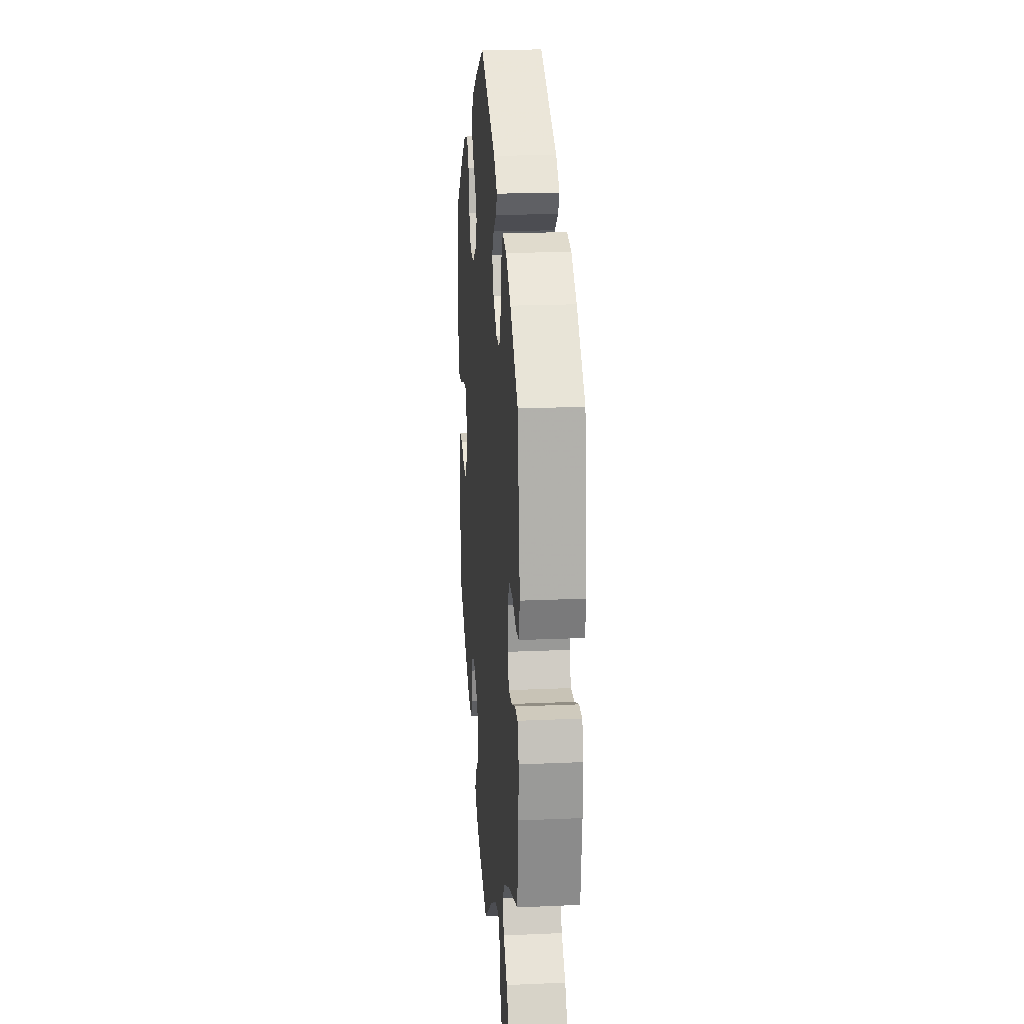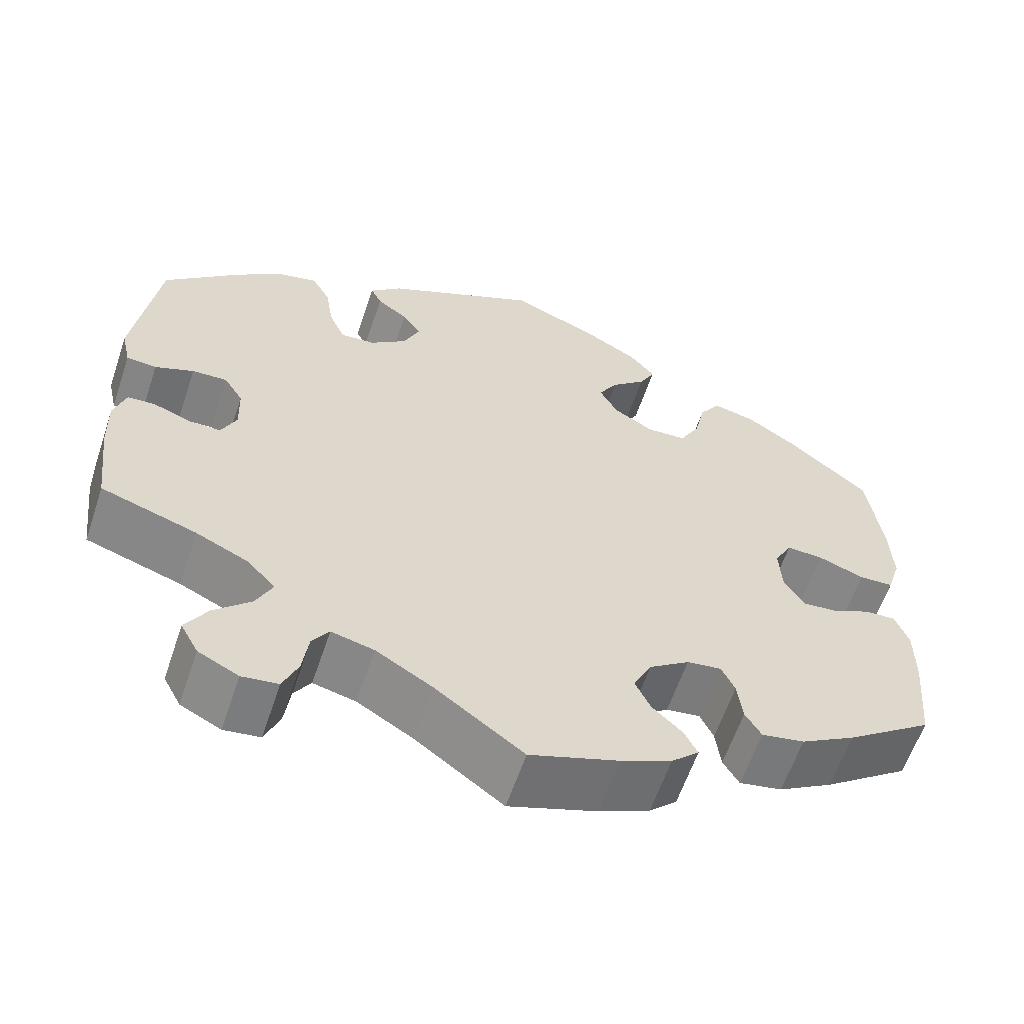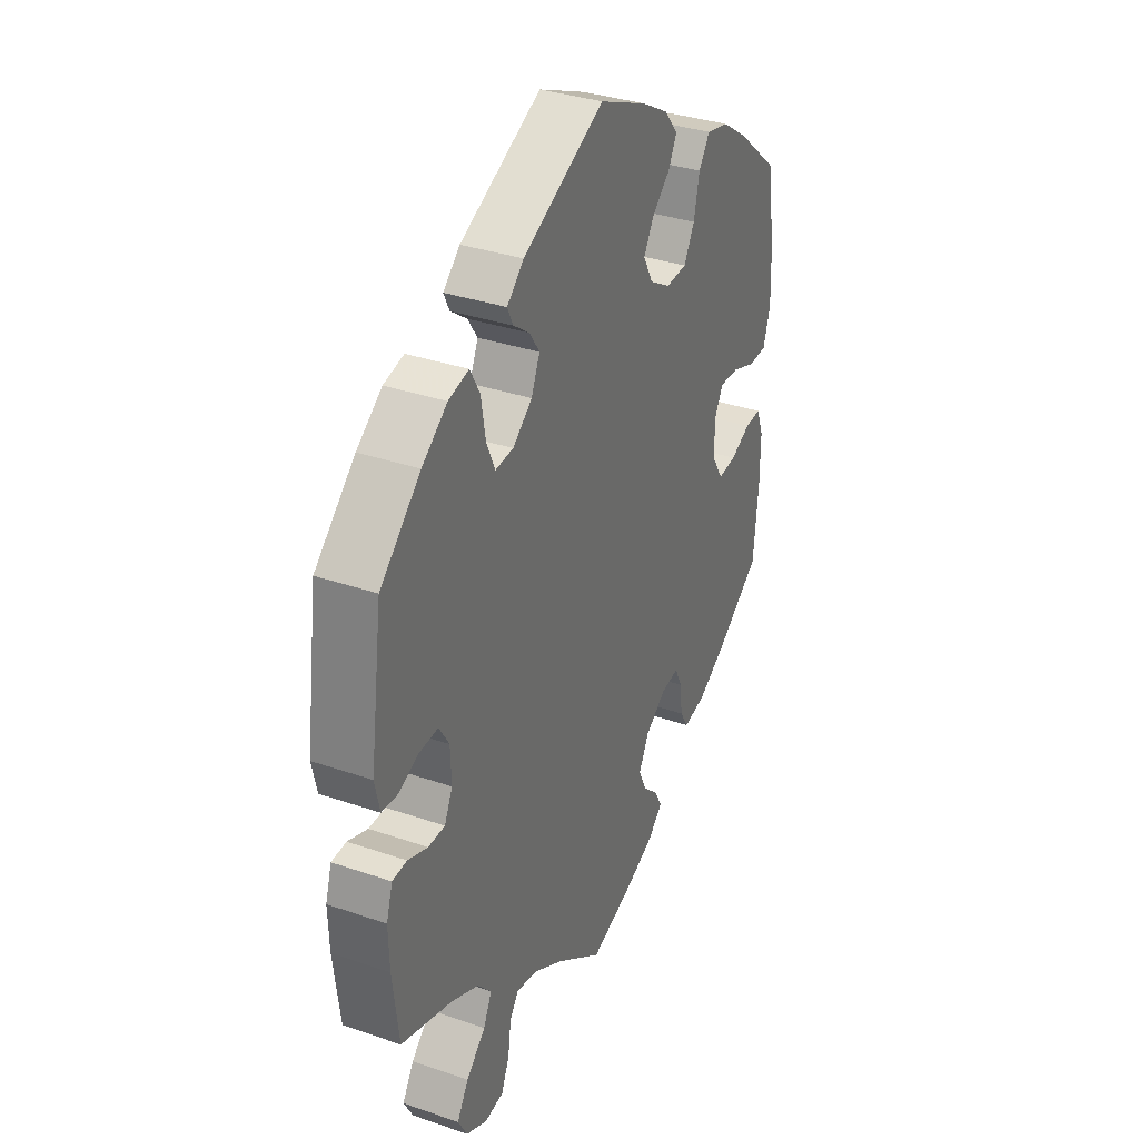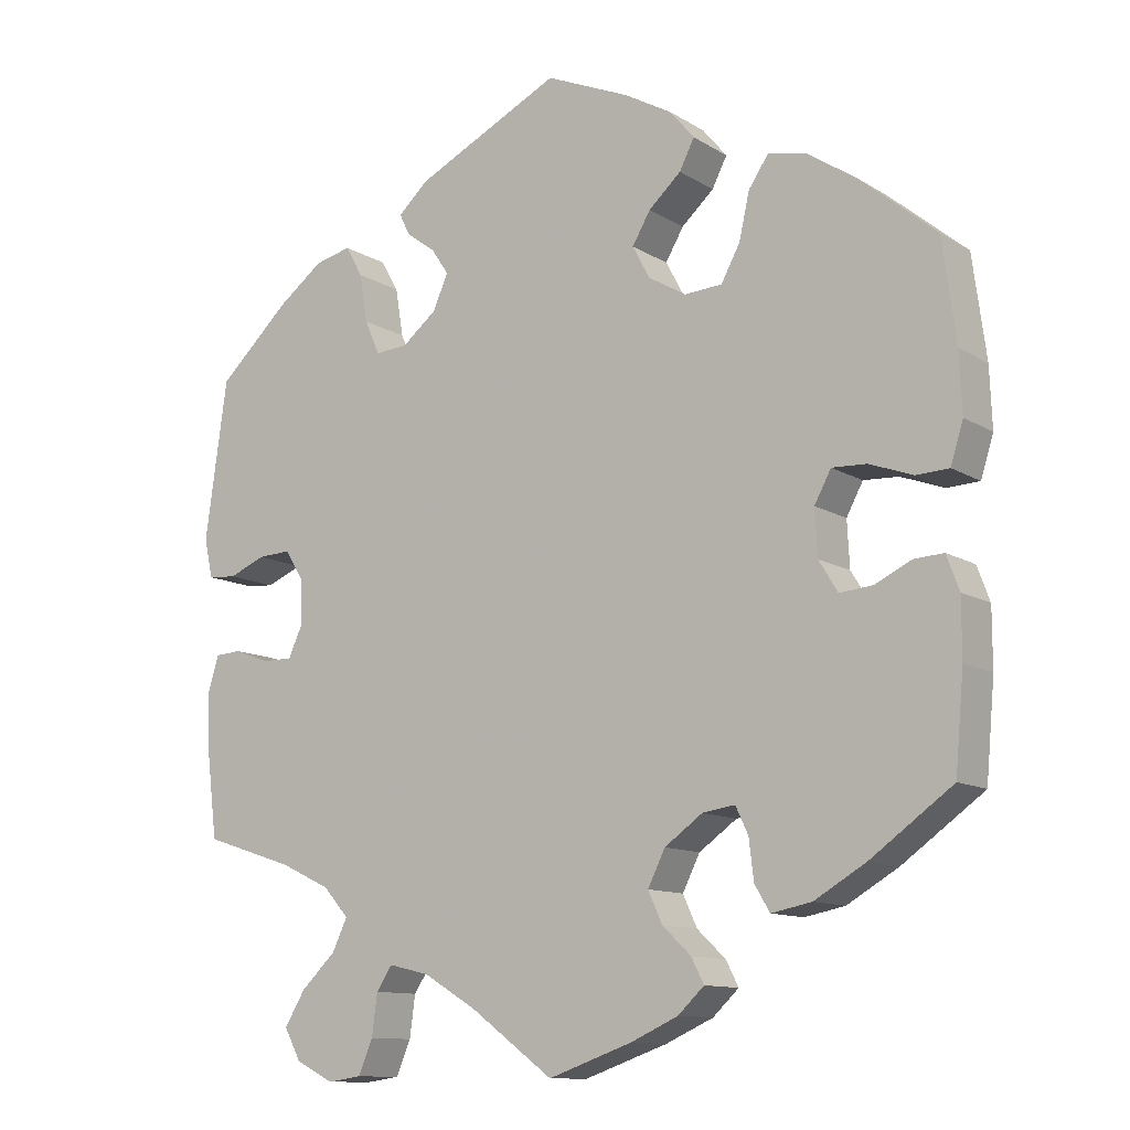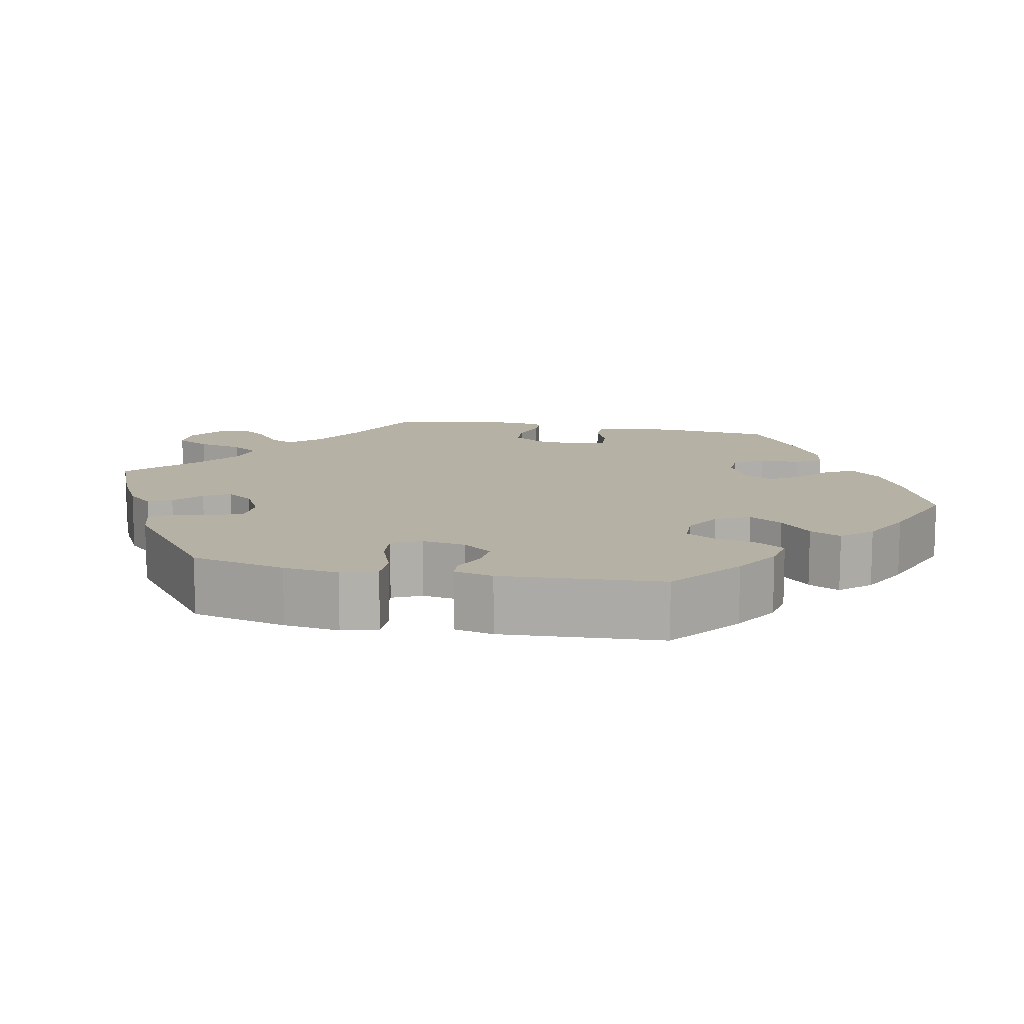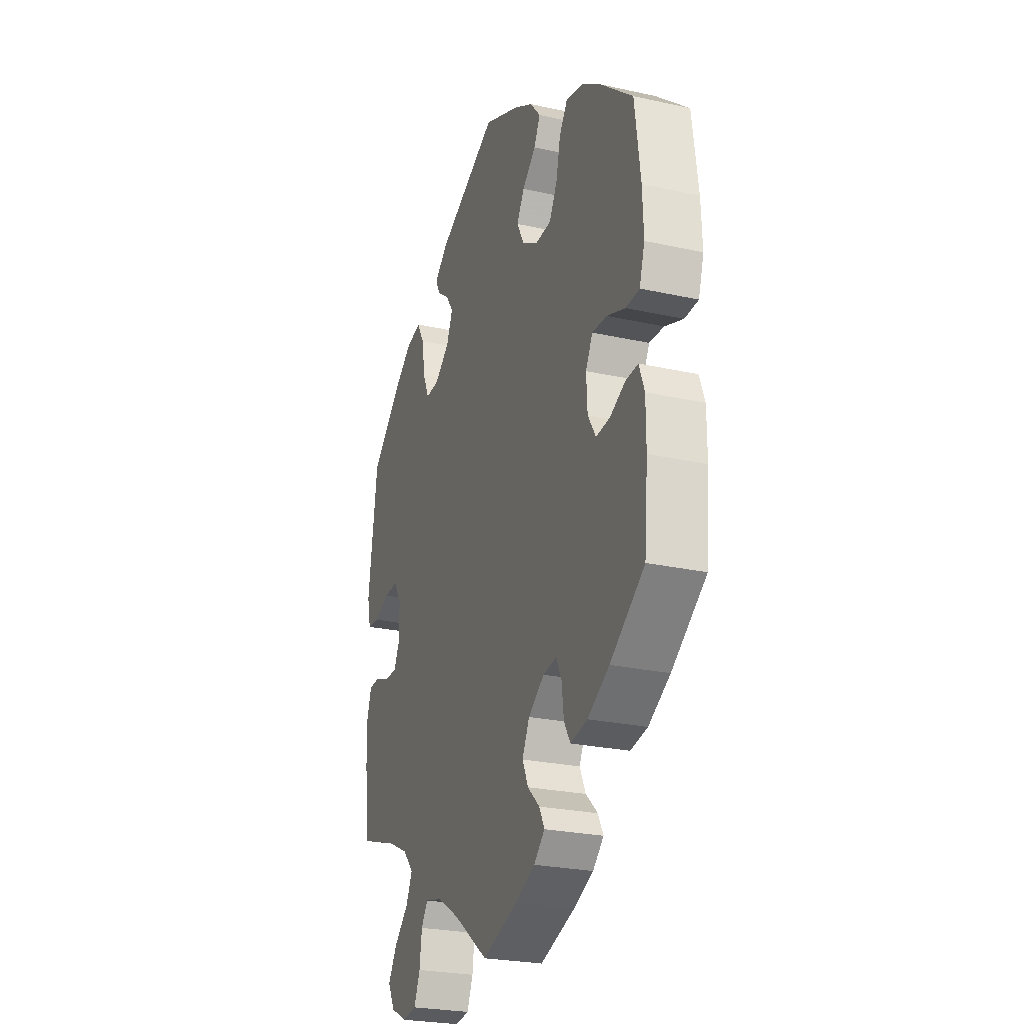
<metadata>
{"format":"obj","ext":"obj","renderer":"f3d","projection":"perspective","resolution":1024,"background":"white","views":[{"elev":19.5,"azim":-94.7,"up":"+Z"},{"elev":-60.8,"azim":-18.6,"up":"+Z"},{"elev":34.2,"azim":-65.1,"up":"+Z"},{"elev":-11.6,"azim":35.0,"up":"+Z"},{"elev":12.0,"azim":-18.0,"up":"+Y"},{"elev":-25.3,"azim":70.3,"up":"+Z"}]}
</metadata>
<code>
v 0.397 0.07 -0.363
v 0.332 0.07 -0.401
v 0.281 0.07 -0.411
v 0.262 0.07 -0.379
v 0.256 0.07 -0.329
v 0.24 0.07 -0.295
v 0.199 0.07 -0.301
v 0.151 0.07 -0.335
v 0.129 0.07 -0.379
v 0.147 0.07 -0.418
v 0.183 0.07 -0.452
v 0.199 0.07 -0.483
v 0.166 0.07 -0.514
v 0.106 0.07 -0.541
v 0 0.07 -0.578
v -0.105 0.07 -0.501
v -0.172 0.07 -0.461
v -0.223 0.07 -0.449
v -0.243 0.07 -0.479
v -0.25 0.07 -0.531
v -0.268 0.07 -0.574
v -0.311 0.07 -0.58
v -0.359 0.07 -0.556
v -0.38 0.07 -0.517
v -0.354 0.07 -0.474
v -0.31 0.07 -0.432
v -0.291 0.07 -0.392
v -0.323 0.07 -0.356
v -0.387 0.07 -0.326
v -0.501 0.07 -0.289
v -0.515 0.07 -0.175
v -0.517 0.07 -0.107
v -0.503 0.07 -0.062
v -0.47 0.07 -0.06
v -0.425 0.07 -0.077
v -0.387 0.07 -0.077
v -0.369 0.07 -0.038
v -0.371 0.07 0.019
v -0.394 0.07 0.056
v -0.436 0.07 0.054
v -0.482 0.07 0.035
v -0.518 0.07 0.038
v -0.529 0.07 0.087
v -0.501 0.07 0.288
v -0.41 0.07 0.373
v -0.353 0.07 0.416
v -0.307 0.07 0.427
v -0.285 0.07 0.388
v -0.275 0.07 0.327
v -0.256 0.07 0.284
v -0.215 0.07 0.287
v -0.171 0.07 0.322
v -0.152 0.07 0.366
v -0.174 0.07 0.399
v -0.211 0.07 0.426
v -0.224 0.07 0.453
v -0.186 0.07 0.488
v -0.001 0.07 0.578
v 0.106 0.07 0.532
v 0.166 0.07 0.498
v 0.197 0.07 0.461
v 0.178 0.07 0.424
v 0.137 0.07 0.387
v 0.114 0.07 0.348
v 0.136 0.07 0.307
v 0.183 0.07 0.279
v 0.231 0.07 0.282
v 0.255 0.07 0.326
v 0.268 0.07 0.384
v 0.293 0.07 0.421
v 0.343 0.07 0.41
v 0.403 0.07 0.37
v 0.5 0.07 0.289
v 0.517 0.07 0.161
v 0.52 0.07 0.086
v 0.504 0.07 0.035
v 0.463 0.07 0.033
v 0.408 0.07 0.053
v 0.364 0.07 0.055
v 0.343 0.07 0.016
v 0.346 0.07 -0.042
v 0.37 0.07 -0.081
v 0.412 0.07 -0.077
v 0.458 0.07 -0.055
v 0.495 0.07 -0.053
v 0.511 0.07 -0.096
v 0.511 0.07 -0.169
v 0.5 0.07 -0.289
v 0.397 0 -0.363
v 0.332 0 -0.401
v 0.281 0 -0.411
v 0.262 0 -0.379
v 0.256 0 -0.329
v 0.24 0 -0.295
v 0.199 0 -0.301
v 0.151 0 -0.335
v 0.129 0 -0.379
v 0.147 0 -0.418
v 0.183 0 -0.452
v 0.199 0 -0.483
v 0.166 0 -0.514
v 0.106 0 -0.541
v 0 0 -0.578
v -0.105 0 -0.501
v -0.172 0 -0.461
v -0.223 0 -0.449
v -0.243 0 -0.479
v -0.25 0 -0.531
v -0.268 0 -0.574
v -0.311 0 -0.58
v -0.359 0 -0.556
v -0.38 0 -0.517
v -0.354 0 -0.474
v -0.31 0 -0.432
v -0.291 0 -0.392
v -0.323 0 -0.356
v -0.387 0 -0.326
v -0.501 0 -0.289
v -0.515 0 -0.175
v -0.517 0 -0.107
v -0.503 0 -0.062
v -0.47 0 -0.06
v -0.425 0 -0.077
v -0.387 0 -0.077
v -0.369 0 -0.038
v -0.371 0 0.019
v -0.394 0 0.056
v -0.436 0 0.054
v -0.482 0 0.035
v -0.518 0 0.038
v -0.529 0 0.087
v -0.501 0 0.288
v -0.41 0 0.373
v -0.353 0 0.416
v -0.307 0 0.427
v -0.285 0 0.388
v -0.275 0 0.327
v -0.256 0 0.284
v -0.215 0 0.287
v -0.171 0 0.322
v -0.152 0 0.366
v -0.174 0 0.399
v -0.211 0 0.426
v -0.224 0 0.453
v -0.186 0 0.488
v -0.001 0 0.578
v 0.106 0 0.532
v 0.166 0 0.498
v 0.197 0 0.461
v 0.178 0 0.424
v 0.137 0 0.387
v 0.114 0 0.348
v 0.136 0 0.307
v 0.183 0 0.279
v 0.231 0 0.282
v 0.255 0 0.326
v 0.268 0 0.384
v 0.293 0 0.421
v 0.343 0 0.41
v 0.403 0 0.37
v 0.5 0 0.289
v 0.517 0 0.161
v 0.52 0 0.086
v 0.504 0 0.035
v 0.463 0 0.033
v 0.408 0 0.053
v 0.364 0 0.055
v 0.343 0 0.016
v 0.346 0 -0.042
v 0.37 0 -0.081
v 0.412 0 -0.077
v 0.458 0 -0.055
v 0.495 0 -0.053
v 0.511 0 -0.096
v 0.511 0 -0.169
v 0.5 0 -0.289
f 83 84 85 86
f 82 83 86 87
f 75 76 77 78
f 75 78 79
f 74 75 79
f 73 74 79
f 72 73 79
f 71 72 79 80
f 68 69 70 71
f 67 68 71 80
f 60 61 62 63
f 60 63 64
f 59 60 64
f 58 59 64
f 57 58 64
f 54 55 56 57
f 53 54 57 64
f 52 53 64 65
f 46 47 48 49
f 46 49 50
f 45 46 50
f 44 45 50
f 43 44 50
f 40 41 42 43
f 39 40 43 50
f 38 39 50 51
f 32 33 34 35
f 32 35 36
f 29 30 31 32
f 28 29 32 36
f 27 28 36 37
f 23 24 25 26
f 23 26 27
f 22 23 27
f 19 20 21 22
f 18 19 22 27
f 17 18 27 37
f 13 14 15 16
f 10 11 12 13
f 9 10 13 16
f 8 9 16 17
f 2 3 4 5
f 2 5 6
f 1 2 6
f 82 87 88 1
f 66 67 80 81
f 52 65 66 81
f 7 8 17 37
f 6 7 37 38
f 51 52 81 82
f 38 51 82
f 1 6 38 82
f 174 173 172 171
f 175 174 171 170
f 166 165 164 163
f 167 166 163
f 167 163 162
f 167 162 161
f 167 161 160
f 168 167 160 159
f 159 158 157 156
f 168 159 156 155
f 151 150 149 148
f 152 151 148
f 152 148 147
f 152 147 146
f 152 146 145
f 145 144 143 142
f 152 145 142 141
f 153 152 141 140
f 137 136 135 134
f 138 137 134
f 138 134 133
f 138 133 132
f 138 132 131
f 131 130 129 128
f 138 131 128 127
f 139 138 127 126
f 123 122 121 120
f 124 123 120
f 120 119 118 117
f 124 120 117 116
f 125 124 116 115
f 114 113 112 111
f 115 114 111
f 115 111 110
f 110 109 108 107
f 115 110 107 106
f 125 115 106 105
f 104 103 102 101
f 101 100 99 98
f 104 101 98 97
f 105 104 97 96
f 93 92 91 90
f 94 93 90
f 94 90 89
f 89 176 175 170
f 169 168 155 154
f 169 154 153 140
f 125 105 96 95
f 126 125 95 94
f 170 169 140 139
f 170 139 126
f 170 126 94 89
f 1 89 90 2
f 2 90 91 3
f 3 91 92 4
f 4 92 93 5
f 5 93 94 6
f 6 94 95 7
f 7 95 96 8
f 8 96 97 9
f 9 97 98 10
f 10 98 99 11
f 11 99 100 12
f 12 100 101 13
f 13 101 102 14
f 14 102 103 15
f 15 103 104 16
f 16 104 105 17
f 17 105 106 18
f 18 106 107 19
f 19 107 108 20
f 20 108 109 21
f 21 109 110 22
f 22 110 111 23
f 23 111 112 24
f 24 112 113 25
f 25 113 114 26
f 26 114 115 27
f 27 115 116 28
f 28 116 117 29
f 29 117 118 30
f 30 118 119 31
f 31 119 120 32
f 32 120 121 33
f 33 121 122 34
f 34 122 123 35
f 35 123 124 36
f 36 124 125 37
f 37 125 126 38
f 38 126 127 39
f 39 127 128 40
f 40 128 129 41
f 41 129 130 42
f 42 130 131 43
f 43 131 132 44
f 44 132 133 45
f 45 133 134 46
f 46 134 135 47
f 47 135 136 48
f 48 136 137 49
f 49 137 138 50
f 50 138 139 51
f 51 139 140 52
f 52 140 141 53
f 53 141 142 54
f 54 142 143 55
f 55 143 144 56
f 56 144 145 57
f 57 145 146 58
f 58 146 147 59
f 59 147 148 60
f 60 148 149 61
f 61 149 150 62
f 62 150 151 63
f 63 151 152 64
f 64 152 153 65
f 65 153 154 66
f 66 154 155 67
f 67 155 156 68
f 68 156 157 69
f 69 157 158 70
f 70 158 159 71
f 71 159 160 72
f 72 160 161 73
f 73 161 162 74
f 74 162 163 75
f 75 163 164 76
f 76 164 165 77
f 77 165 166 78
f 78 166 167 79
f 79 167 168 80
f 80 168 169 81
f 81 169 170 82
f 82 170 171 83
f 83 171 172 84
f 84 172 173 85
f 85 173 174 86
f 86 174 175 87
f 87 175 176 88
f 88 176 89 1

</code>
